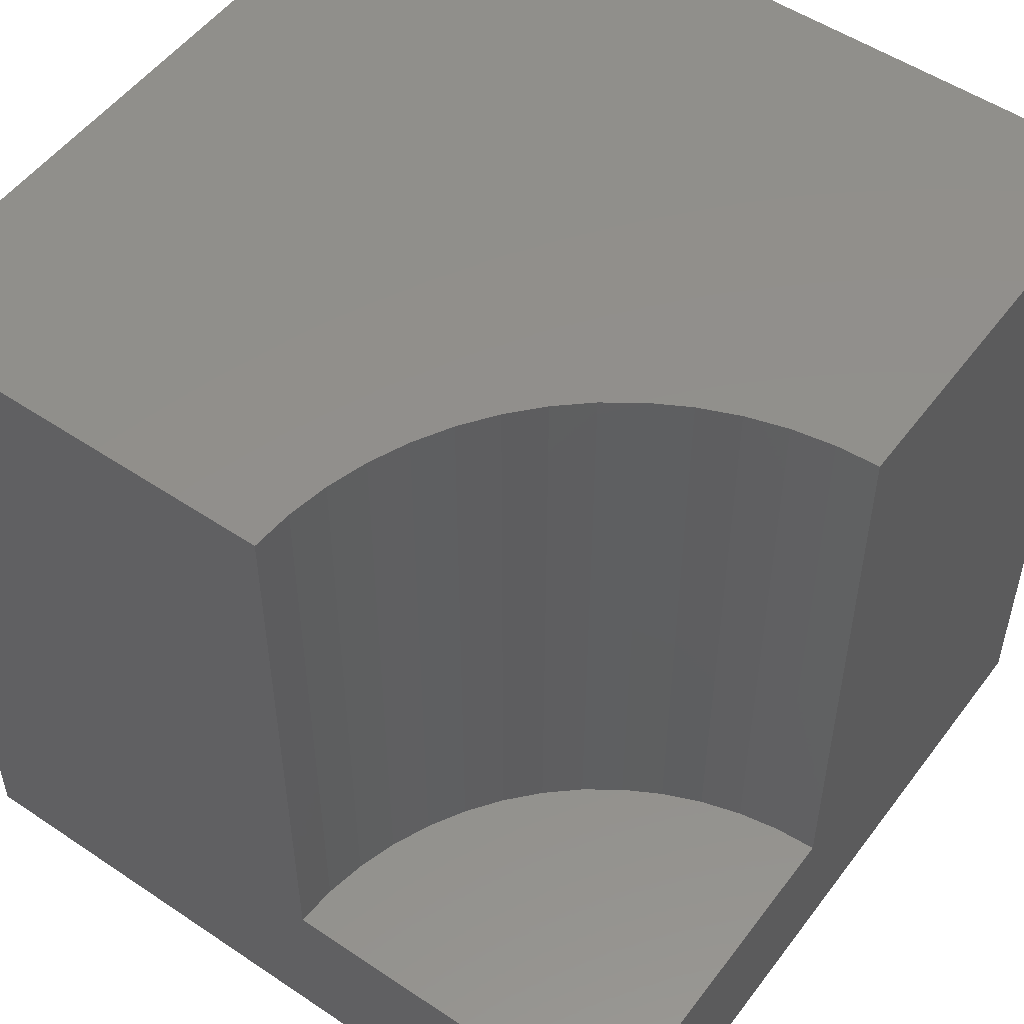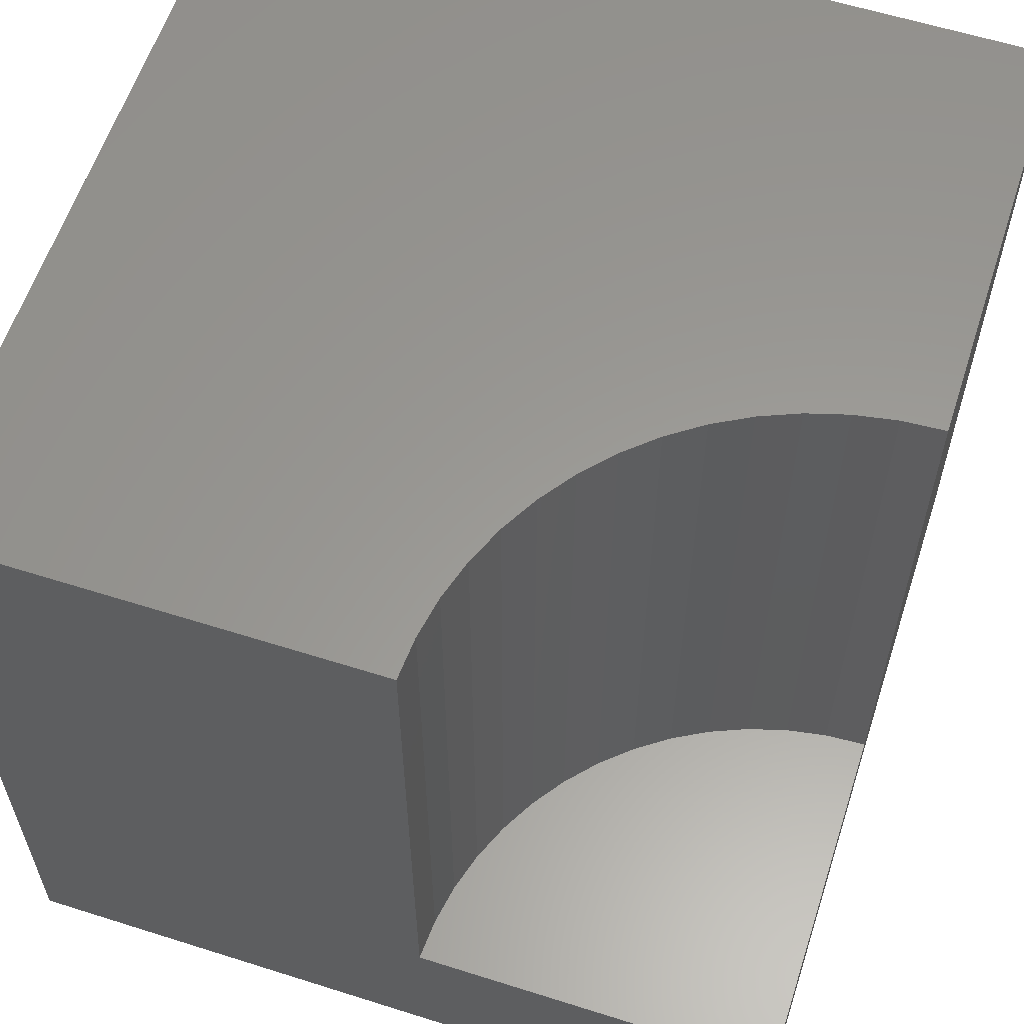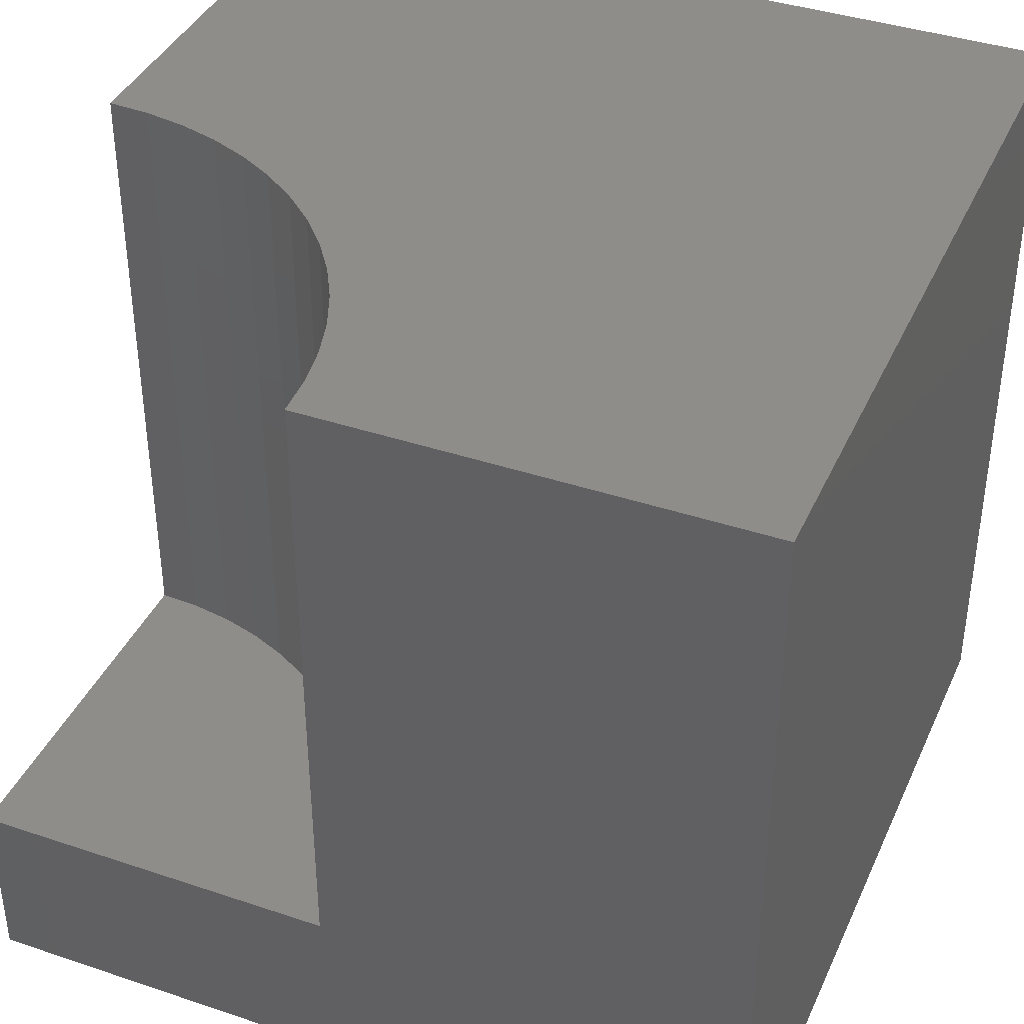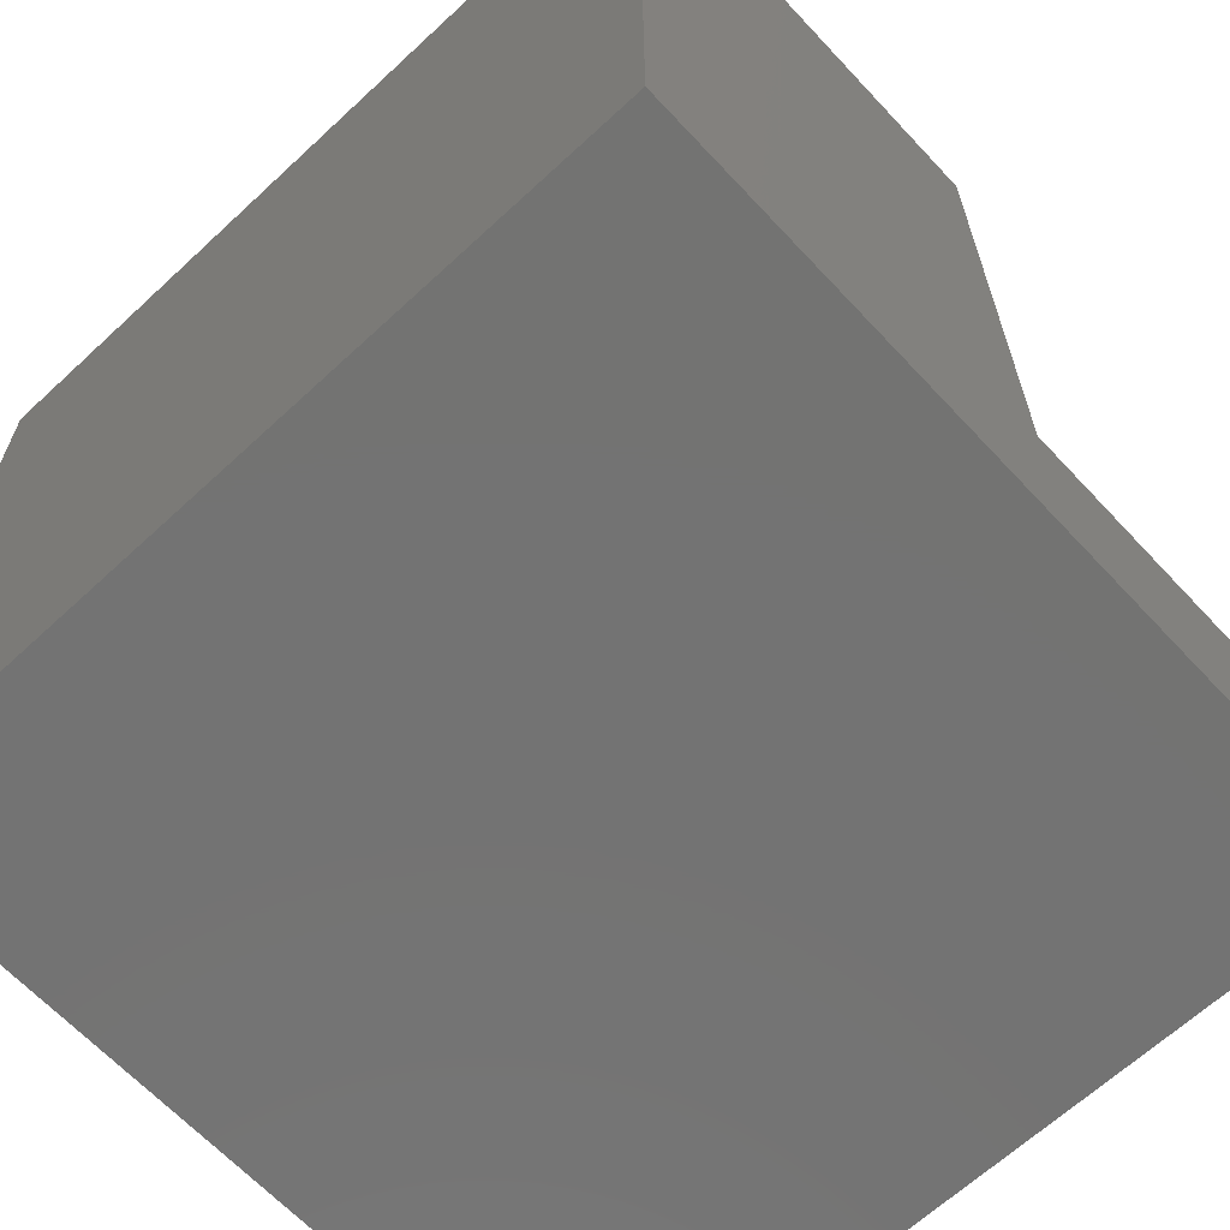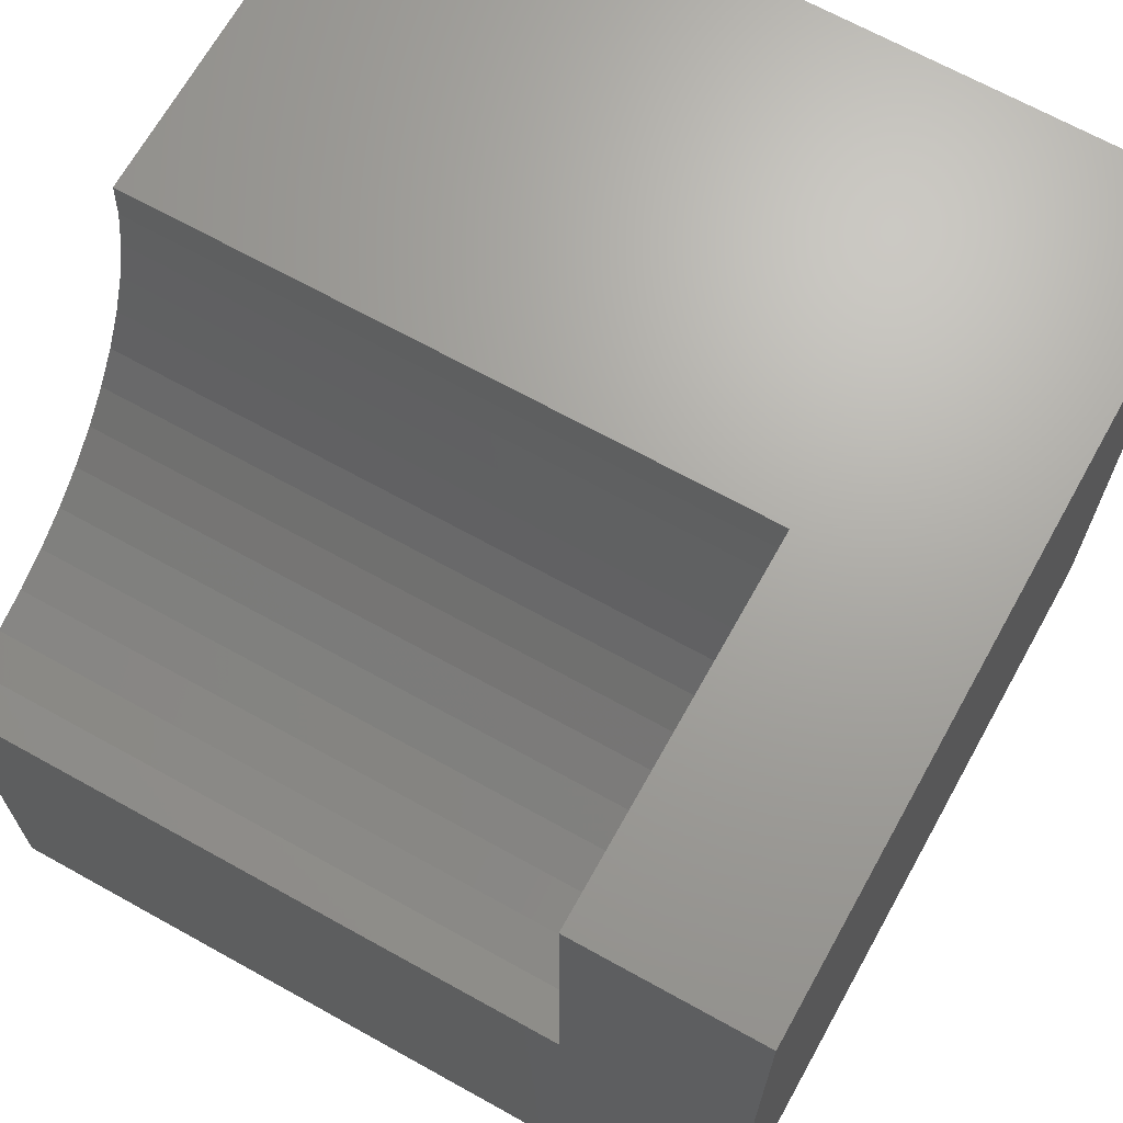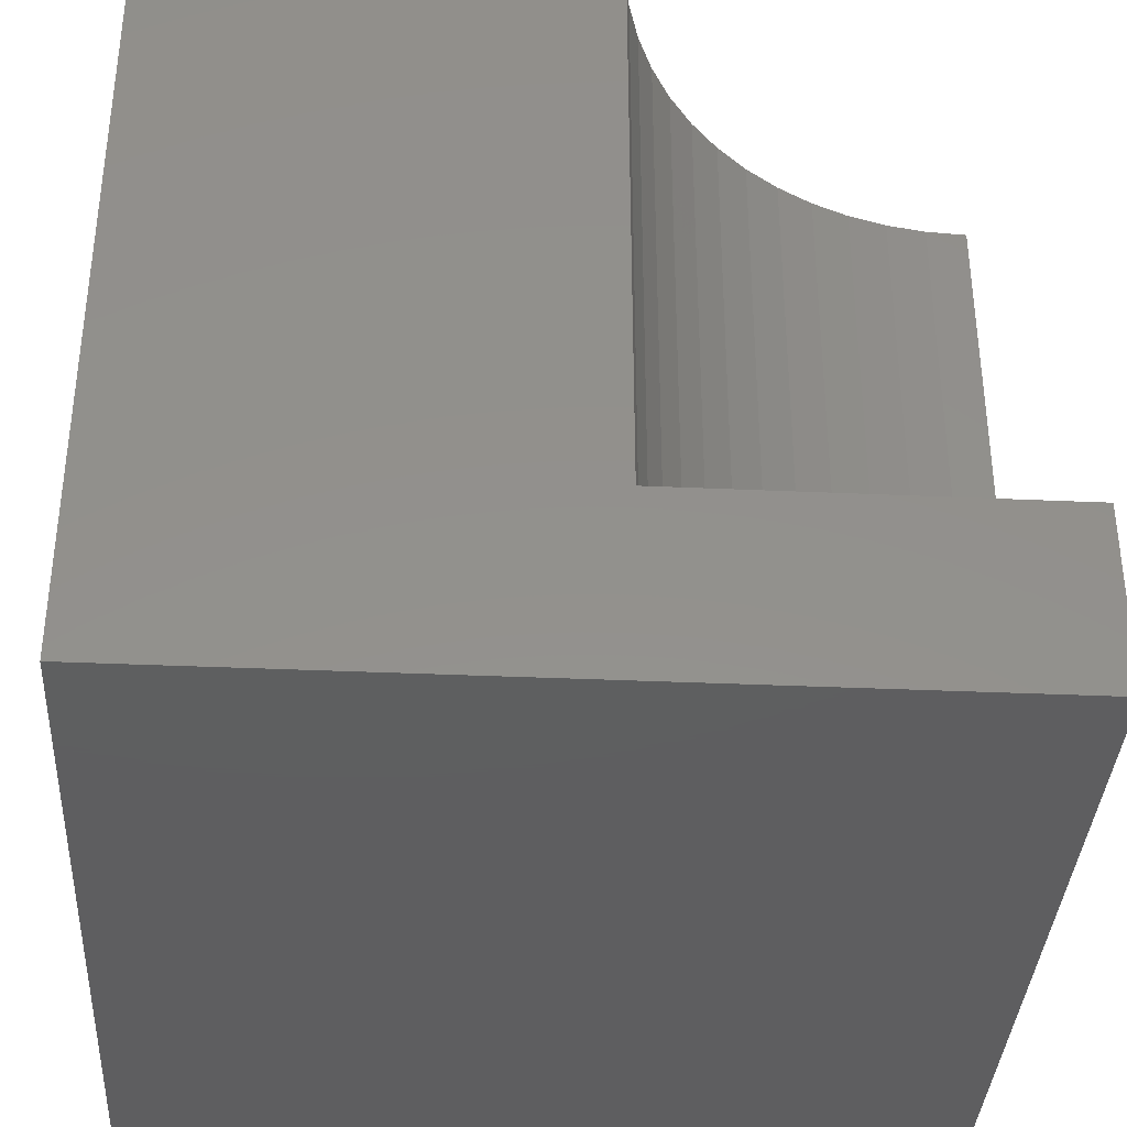
<metadata>
{"format":"stl","ext":"stl","renderer":"f3d","projection":"perspective","resolution":1024,"background":"white","views":[{"elev":52.4,"azim":125.9,"up":"+Z"},{"elev":59.7,"azim":108.0,"up":"+Z"},{"elev":39.4,"azim":-157.3,"up":"+Z"},{"elev":-65.1,"azim":43.0,"up":"+Z"},{"elev":67.9,"azim":119.1,"up":"+Y"},{"elev":-36.5,"azim":86.7,"up":"+Z"}]}
</metadata>
<code>
# stl→obj: 38 verts, 72 faces
v 0 10 10
v 0 10 0
v 0 0 10
v 0 0 0
v 10 0 10
v 10 5.402 10
v 9.485 5.431 10
v 7.554 6.107 10
v 7.133 6.405 10
v 6.749 6.749 10
v 6.405 7.133 10
v 5.66 8.482 10
v 5.858 8.005 10
v 6.107 7.554 10
v 5.518 8.977 10
v 5.431 9.485 10
v 5.402 10 10
v 8.977 5.518 10
v 8.482 5.66 10
v 8.005 5.858 10
v 10 5.402 2.246
v 10 0 0
v 10 10 2.246
v 10 10 0
v 5.402 10 2.246
v 5.431 9.485 2.246
v 5.518 8.977 2.246
v 5.66 8.482 2.246
v 5.858 8.005 2.246
v 6.107 7.554 2.246
v 6.405 7.133 2.246
v 6.749 6.749 2.246
v 7.133 6.405 2.246
v 7.554 6.107 2.246
v 8.005 5.858 2.246
v 8.482 5.66 2.246
v 8.977 5.518 2.246
v 9.485 5.431 2.246
f 1 2 3
f 3 2 4
f 5 6 7
f 8 9 3
f 3 9 10
f 3 10 11
f 12 1 13
f 13 1 3
f 13 3 14
f 14 3 11
f 12 15 1
f 1 15 16
f 1 16 17
f 7 18 5
f 5 18 19
f 5 19 3
f 3 19 20
f 3 20 8
f 6 5 21
f 21 5 22
f 21 22 23
f 23 22 24
f 2 24 4
f 4 24 22
f 23 24 25
f 25 24 2
f 25 2 17
f 17 2 1
f 22 5 4
f 4 5 3
f 25 17 16
f 25 16 26
f 26 16 15
f 26 15 27
f 27 15 12
f 27 12 28
f 28 12 13
f 28 13 29
f 29 13 14
f 29 14 30
f 30 14 11
f 30 11 31
f 31 11 10
f 31 10 32
f 32 10 9
f 32 9 33
f 33 9 8
f 33 8 34
f 34 8 20
f 34 20 35
f 35 20 19
f 35 19 36
f 36 19 18
f 36 18 37
f 37 18 7
f 37 7 38
f 38 7 6
f 38 6 21
f 38 21 23
f 30 31 23
f 23 31 32
f 32 33 23
f 23 33 34
f 23 34 35
f 35 36 23
f 23 36 37
f 23 37 38
f 25 26 23
f 23 26 27
f 27 28 23
f 23 28 29
f 23 29 30

</code>
